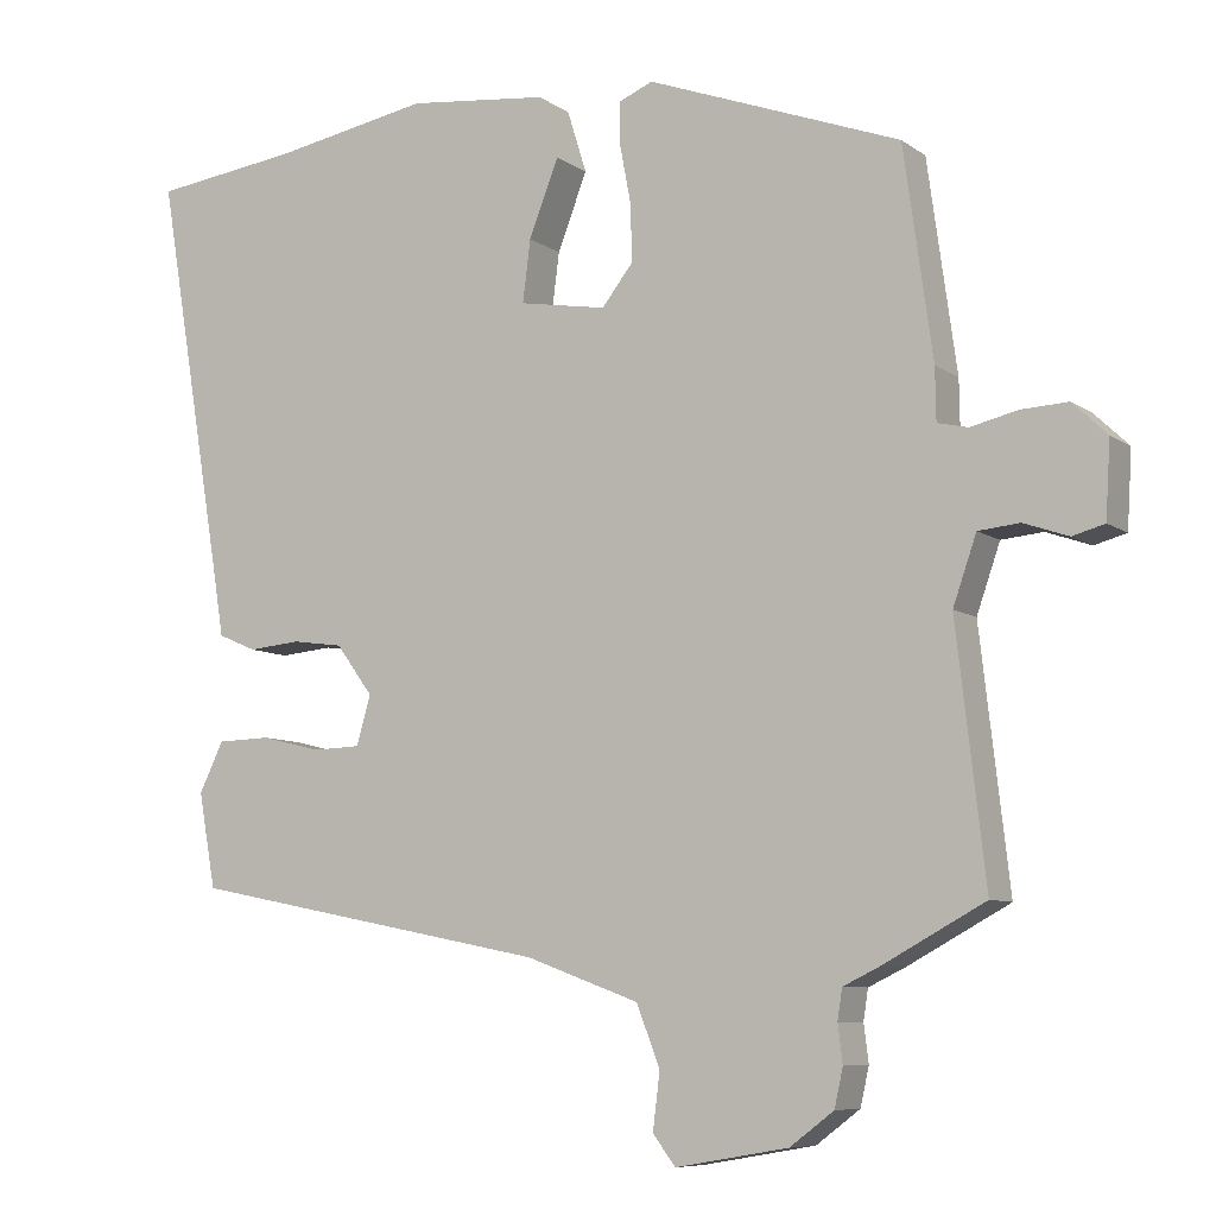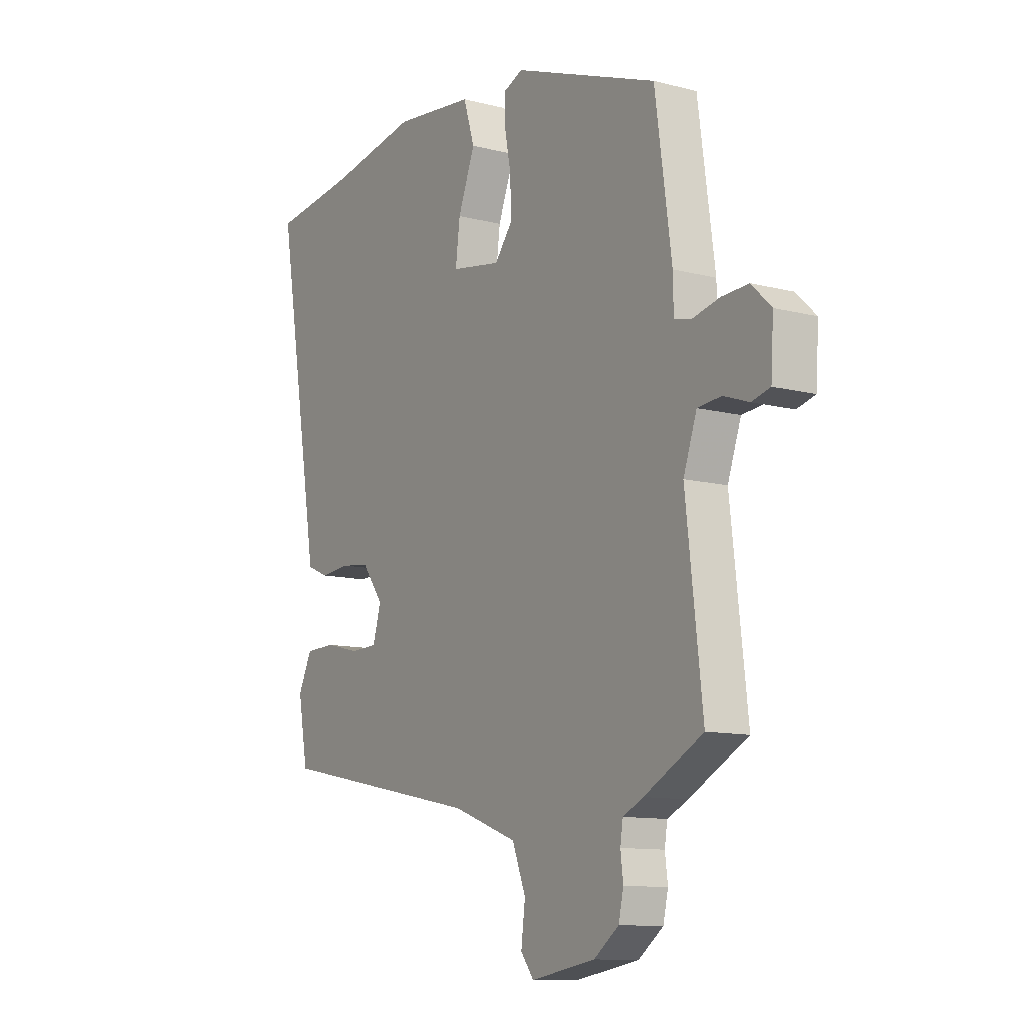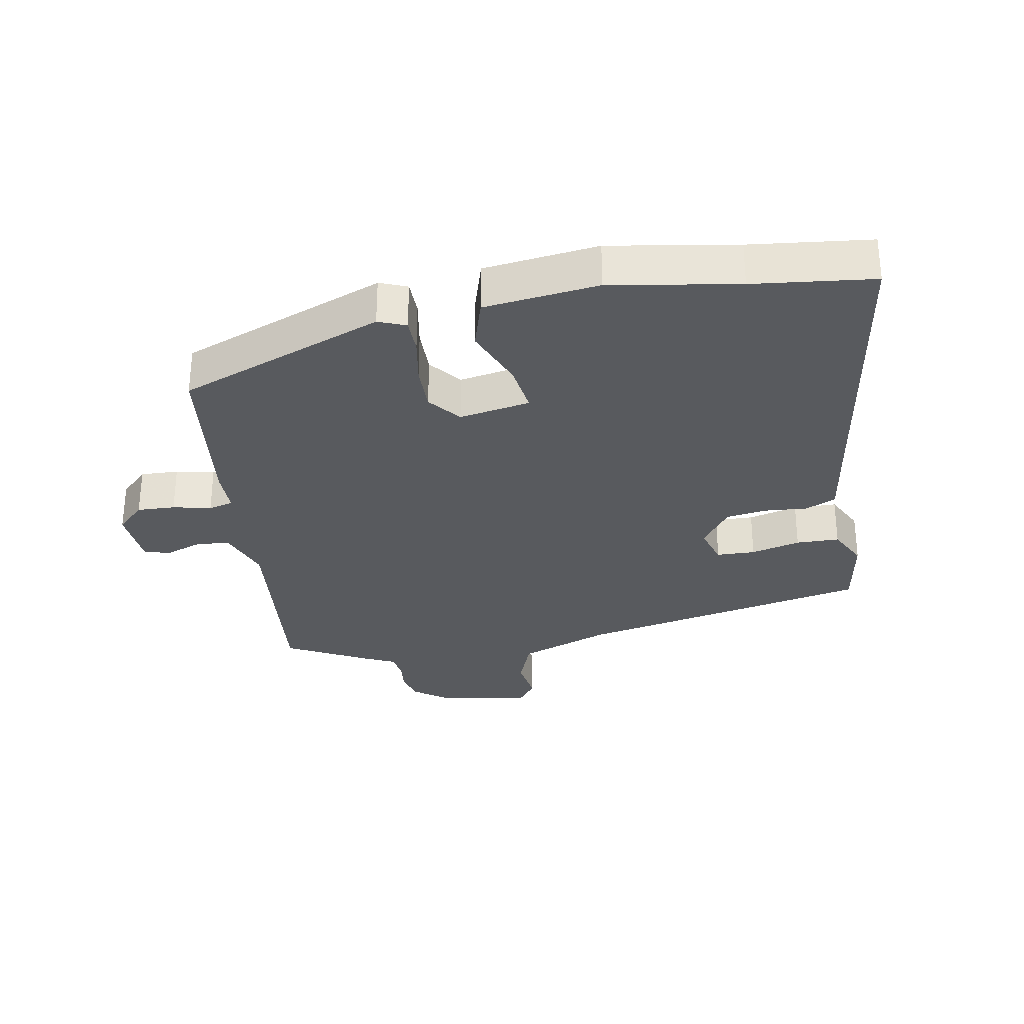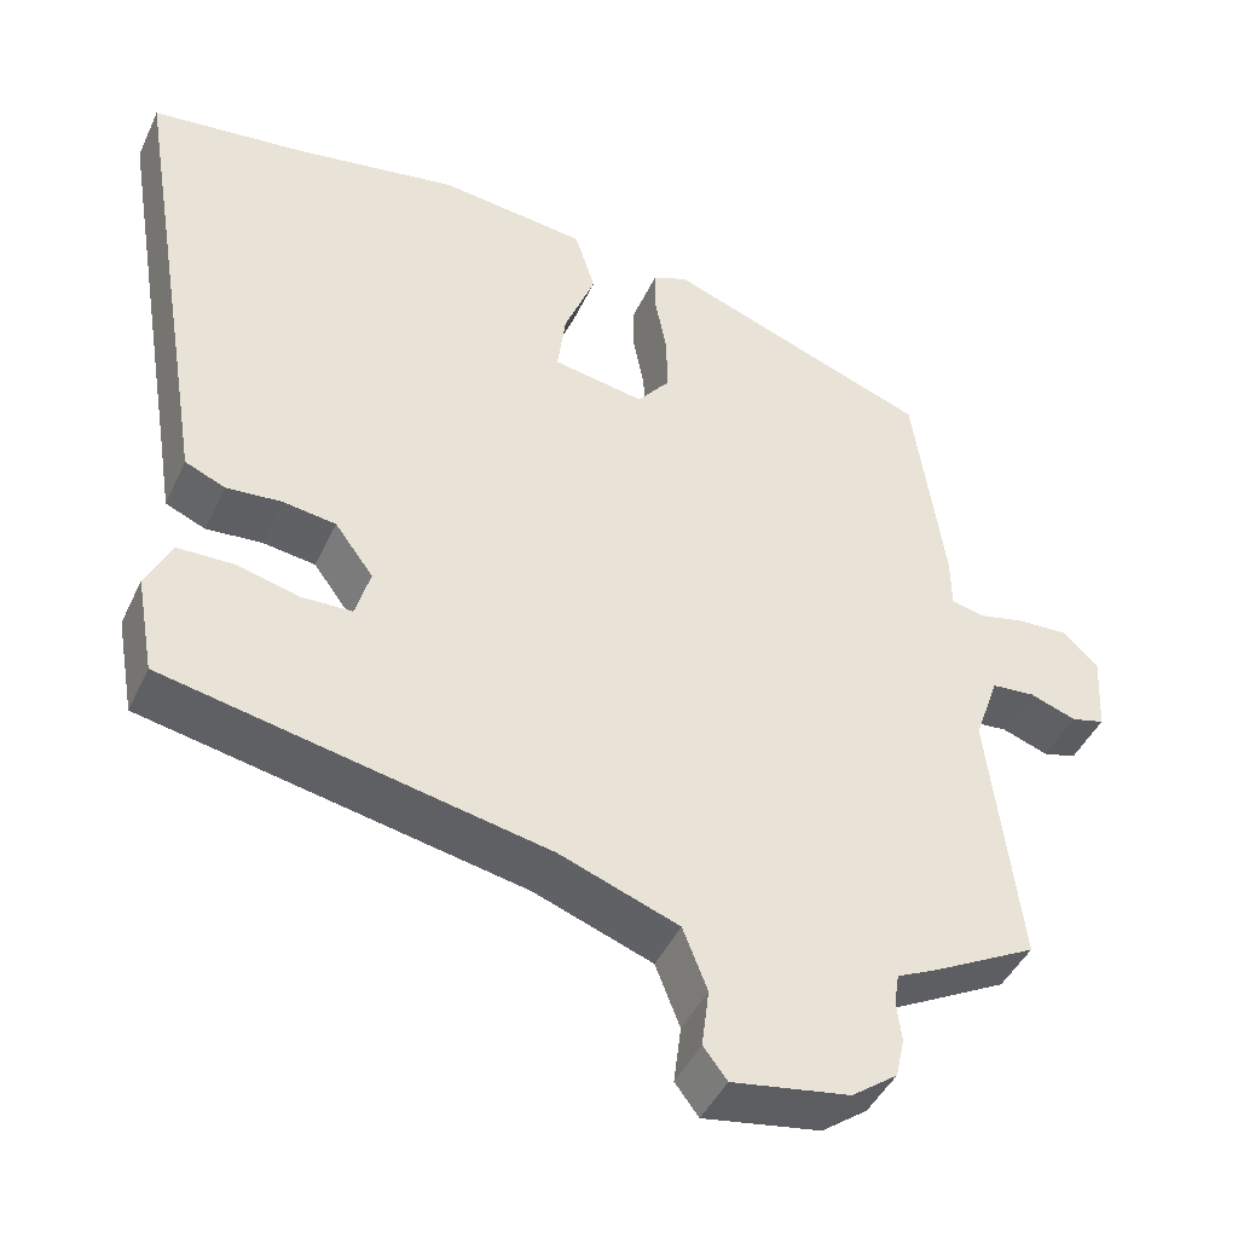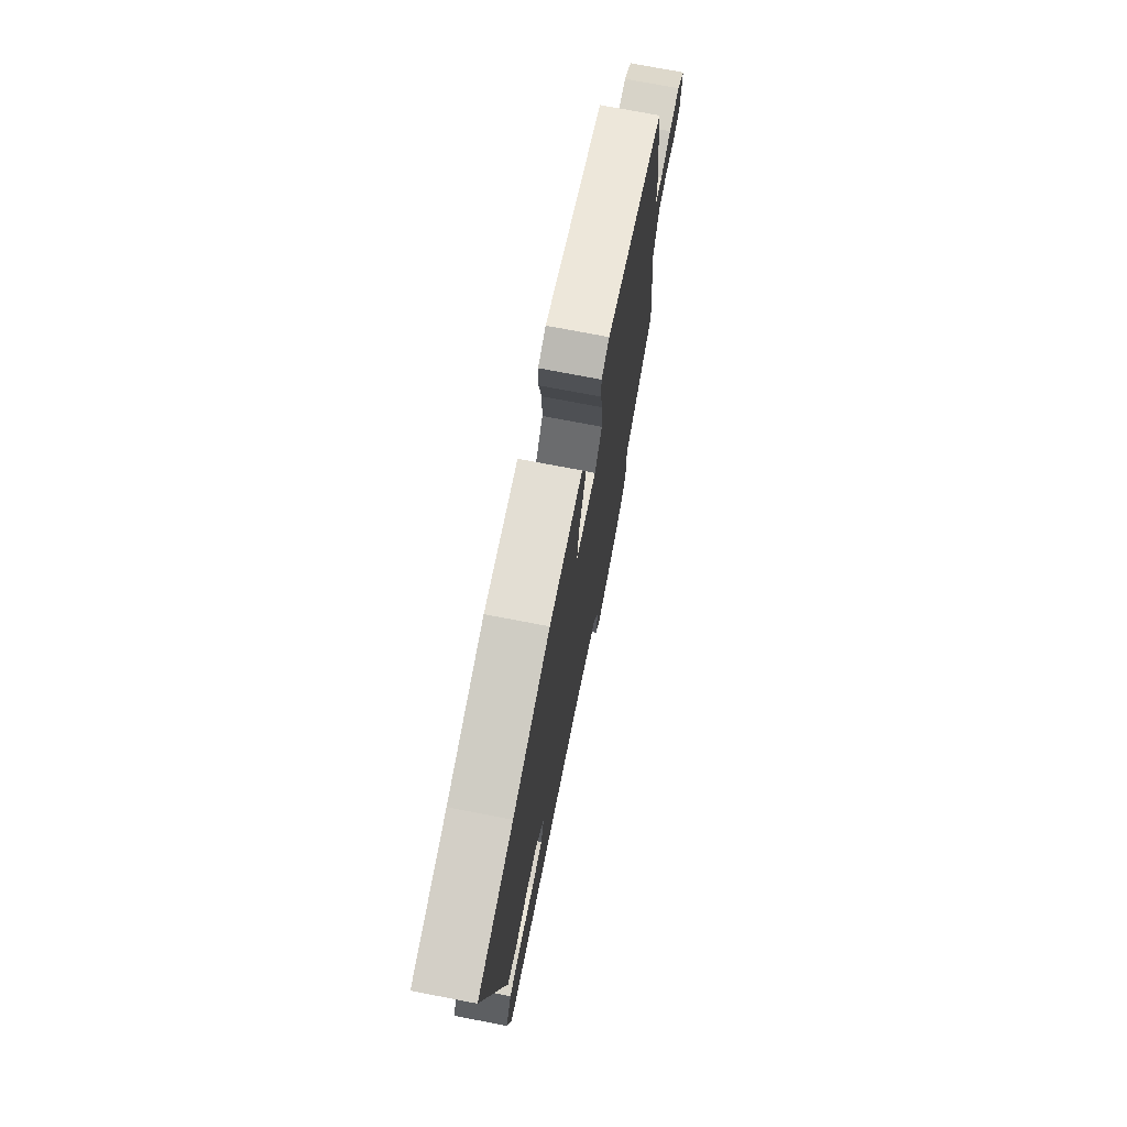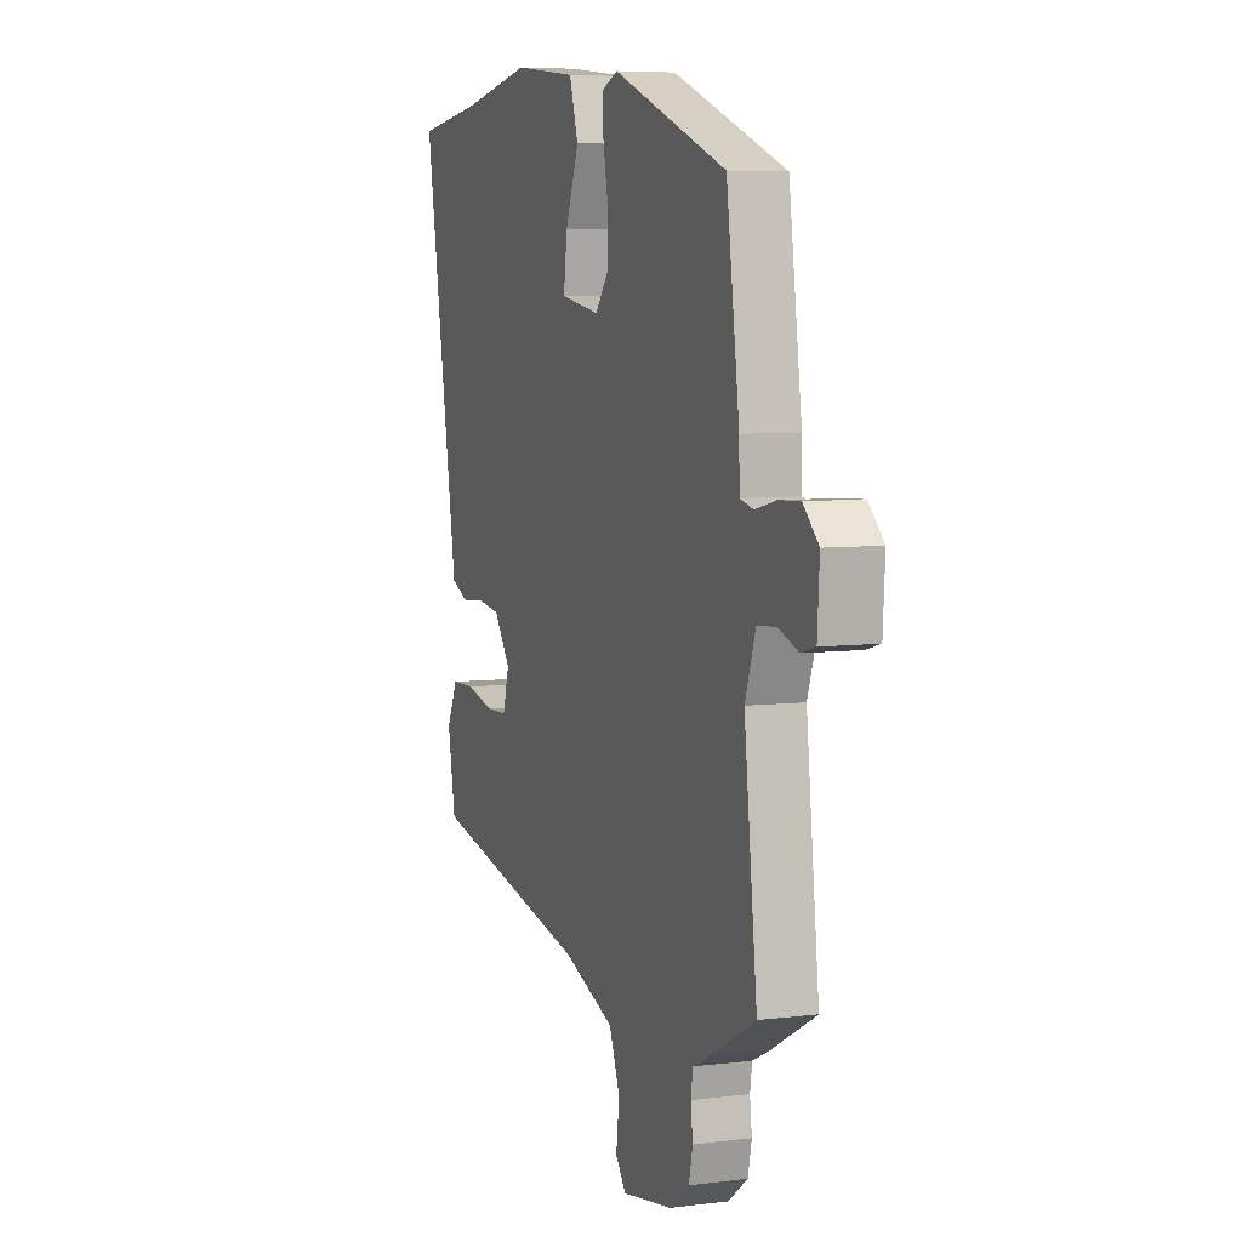
<metadata>
{"format":"obj","ext":"obj","renderer":"f3d","projection":"perspective","resolution":1024,"background":"white","views":[{"elev":-8.0,"azim":-150.8,"up":"+Z"},{"elev":-11.1,"azim":-122.4,"up":"+Z"},{"elev":-30.5,"azim":10.9,"up":"+Y"},{"elev":-44.5,"azim":156.1,"up":"+Z"},{"elev":73.8,"azim":100.9,"up":"+Z"},{"elev":6.5,"azim":-110.4,"up":"+Z"}]}
</metadata>
<code>
v -0.554 0.07 -0.466
v -0.517 0.07 -0.144
v -0.547 0.07 -0.058
v -0.6 0.07 -0.053
v -0.657 0.07 -0.073
v -0.698 0.07 -0.062
v -0.704 0.07 0.035
v -0.66 0.07 0.077
v -0.6 0.07 0.074
v -0.54 0.07 0.06
v -0.501 0.07 0.069
v -0.5 0.07 0.135
v -0.463 0.07 0.403
v -0.138 0.07 0.524
v -0.095 0.07 0.506
v -0.095 0.07 0.451
v -0.109 0.07 0.377
v -0.111 0.07 0.304
v -0.071 0.07 0.253
v 0.041 0.07 0.272
v 0.031 0.07 0.351
v -0.007 0.07 0.449
v 0.018 0.07 0.529
v 0.198 0.07 0.549
v 0.398 0.07 0.513
v 0.587 0.07 0.489
v 0.501 0.07 -0.023
v 0.487 0.07 -0.109
v 0.438 0.07 -0.13
v 0.371 0.07 -0.124
v 0.306 0.07 -0.133
v 0.259 0.07 -0.197
v 0.277 0.07 -0.26
v 0.338 0.07 -0.262
v 0.416 0.07 -0.243
v 0.484 0.07 -0.245
v 0.515 0.07 -0.309
v 0.493 0.07 -0.43
v 0.029 0.07 -0.522
v -0.116 0.07 -0.575
v -0.146 0.07 -0.652
v -0.137 0.07 -0.724
v -0.166 0.07 -0.762
v -0.31 0.07 -0.737
v -0.366 0.07 -0.695
v -0.377 0.07 -0.646
v -0.371 0.07 -0.598
v -0.377 0.07 -0.559
v -0.423 0.07 -0.537
v -0.554 0 -0.466
v -0.517 0 -0.144
v -0.547 0 -0.058
v -0.6 0 -0.053
v -0.657 0 -0.073
v -0.698 0 -0.062
v -0.704 0 0.035
v -0.66 0 0.077
v -0.6 0 0.074
v -0.54 0 0.06
v -0.501 0 0.069
v -0.5 0 0.135
v -0.463 0 0.403
v -0.138 0 0.524
v -0.095 0 0.506
v -0.095 0 0.451
v -0.109 0 0.377
v -0.111 0 0.304
v -0.071 0 0.253
v 0.041 0 0.272
v 0.031 0 0.351
v -0.007 0 0.449
v 0.018 0 0.529
v 0.198 0 0.549
v 0.398 0 0.513
v 0.587 0 0.489
v 0.501 0 -0.023
v 0.487 0 -0.109
v 0.438 0 -0.13
v 0.371 0 -0.124
v 0.306 0 -0.133
v 0.259 0 -0.197
v 0.277 0 -0.26
v 0.338 0 -0.262
v 0.416 0 -0.243
v 0.484 0 -0.245
v 0.515 0 -0.309
v 0.493 0 -0.43
v 0.029 0 -0.522
v -0.116 0 -0.575
v -0.146 0 -0.652
v -0.137 0 -0.724
v -0.166 0 -0.762
v -0.31 0 -0.737
v -0.366 0 -0.695
v -0.377 0 -0.646
v -0.371 0 -0.598
v -0.377 0 -0.559
v -0.423 0 -0.537
f 48 49 1 2
f 45 46 47
f 44 45 47
f 43 44 47
f 42 43 47
f 41 42 47
f 40 41 47 48
f 39 40 48 2
f 37 38 39
f 36 37 39
f 35 36 39
f 34 35 39
f 33 34 39
f 39 2 3
f 33 39 3
f 32 33 3
f 27 28 29 30
f 27 30 31
f 26 27 31
f 25 26 31
f 25 31 32
f 24 25 32
f 23 24 32
f 22 23 32
f 21 22 32
f 15 16 17
f 14 15 17
f 13 14 17
f 12 13 17
f 11 12 17
f 11 17 18
f 8 9 10
f 7 8 10
f 6 7 10
f 5 6 10
f 4 5 10
f 3 4 10 11
f 11 18 19
f 3 11 19
f 32 3 19
f 32 19 20
f 20 21 32
f 51 50 98 97
f 96 95 94
f 96 94 93
f 96 93 92
f 96 92 91
f 96 91 90
f 97 96 90 89
f 51 97 89 88
f 88 87 86
f 88 86 85
f 88 85 84
f 88 84 83
f 88 83 82
f 52 51 88
f 52 88 82
f 52 82 81
f 79 78 77 76
f 80 79 76
f 80 76 75
f 80 75 74
f 81 80 74
f 81 74 73
f 81 73 72
f 81 72 71
f 81 71 70
f 66 65 64
f 66 64 63
f 66 63 62
f 66 62 61
f 66 61 60
f 67 66 60
f 59 58 57
f 59 57 56
f 59 56 55
f 59 55 54
f 59 54 53
f 60 59 53 52
f 68 67 60
f 68 60 52
f 68 52 81
f 69 68 81
f 81 70 69
f 1 50 51 2
f 2 51 52 3
f 3 52 53 4
f 4 53 54 5
f 5 54 55 6
f 6 55 56 7
f 7 56 57 8
f 8 57 58 9
f 9 58 59 10
f 10 59 60 11
f 11 60 61 12
f 12 61 62 13
f 13 62 63 14
f 14 63 64 15
f 15 64 65 16
f 16 65 66 17
f 17 66 67 18
f 18 67 68 19
f 19 68 69 20
f 20 69 70 21
f 21 70 71 22
f 22 71 72 23
f 23 72 73 24
f 24 73 74 25
f 25 74 75 26
f 26 75 76 27
f 27 76 77 28
f 28 77 78 29
f 29 78 79 30
f 30 79 80 31
f 31 80 81 32
f 32 81 82 33
f 33 82 83 34
f 34 83 84 35
f 35 84 85 36
f 36 85 86 37
f 37 86 87 38
f 38 87 88 39
f 39 88 89 40
f 40 89 90 41
f 41 90 91 42
f 42 91 92 43
f 43 92 93 44
f 44 93 94 45
f 45 94 95 46
f 46 95 96 47
f 47 96 97 48
f 48 97 98 49
f 49 98 50 1

</code>
